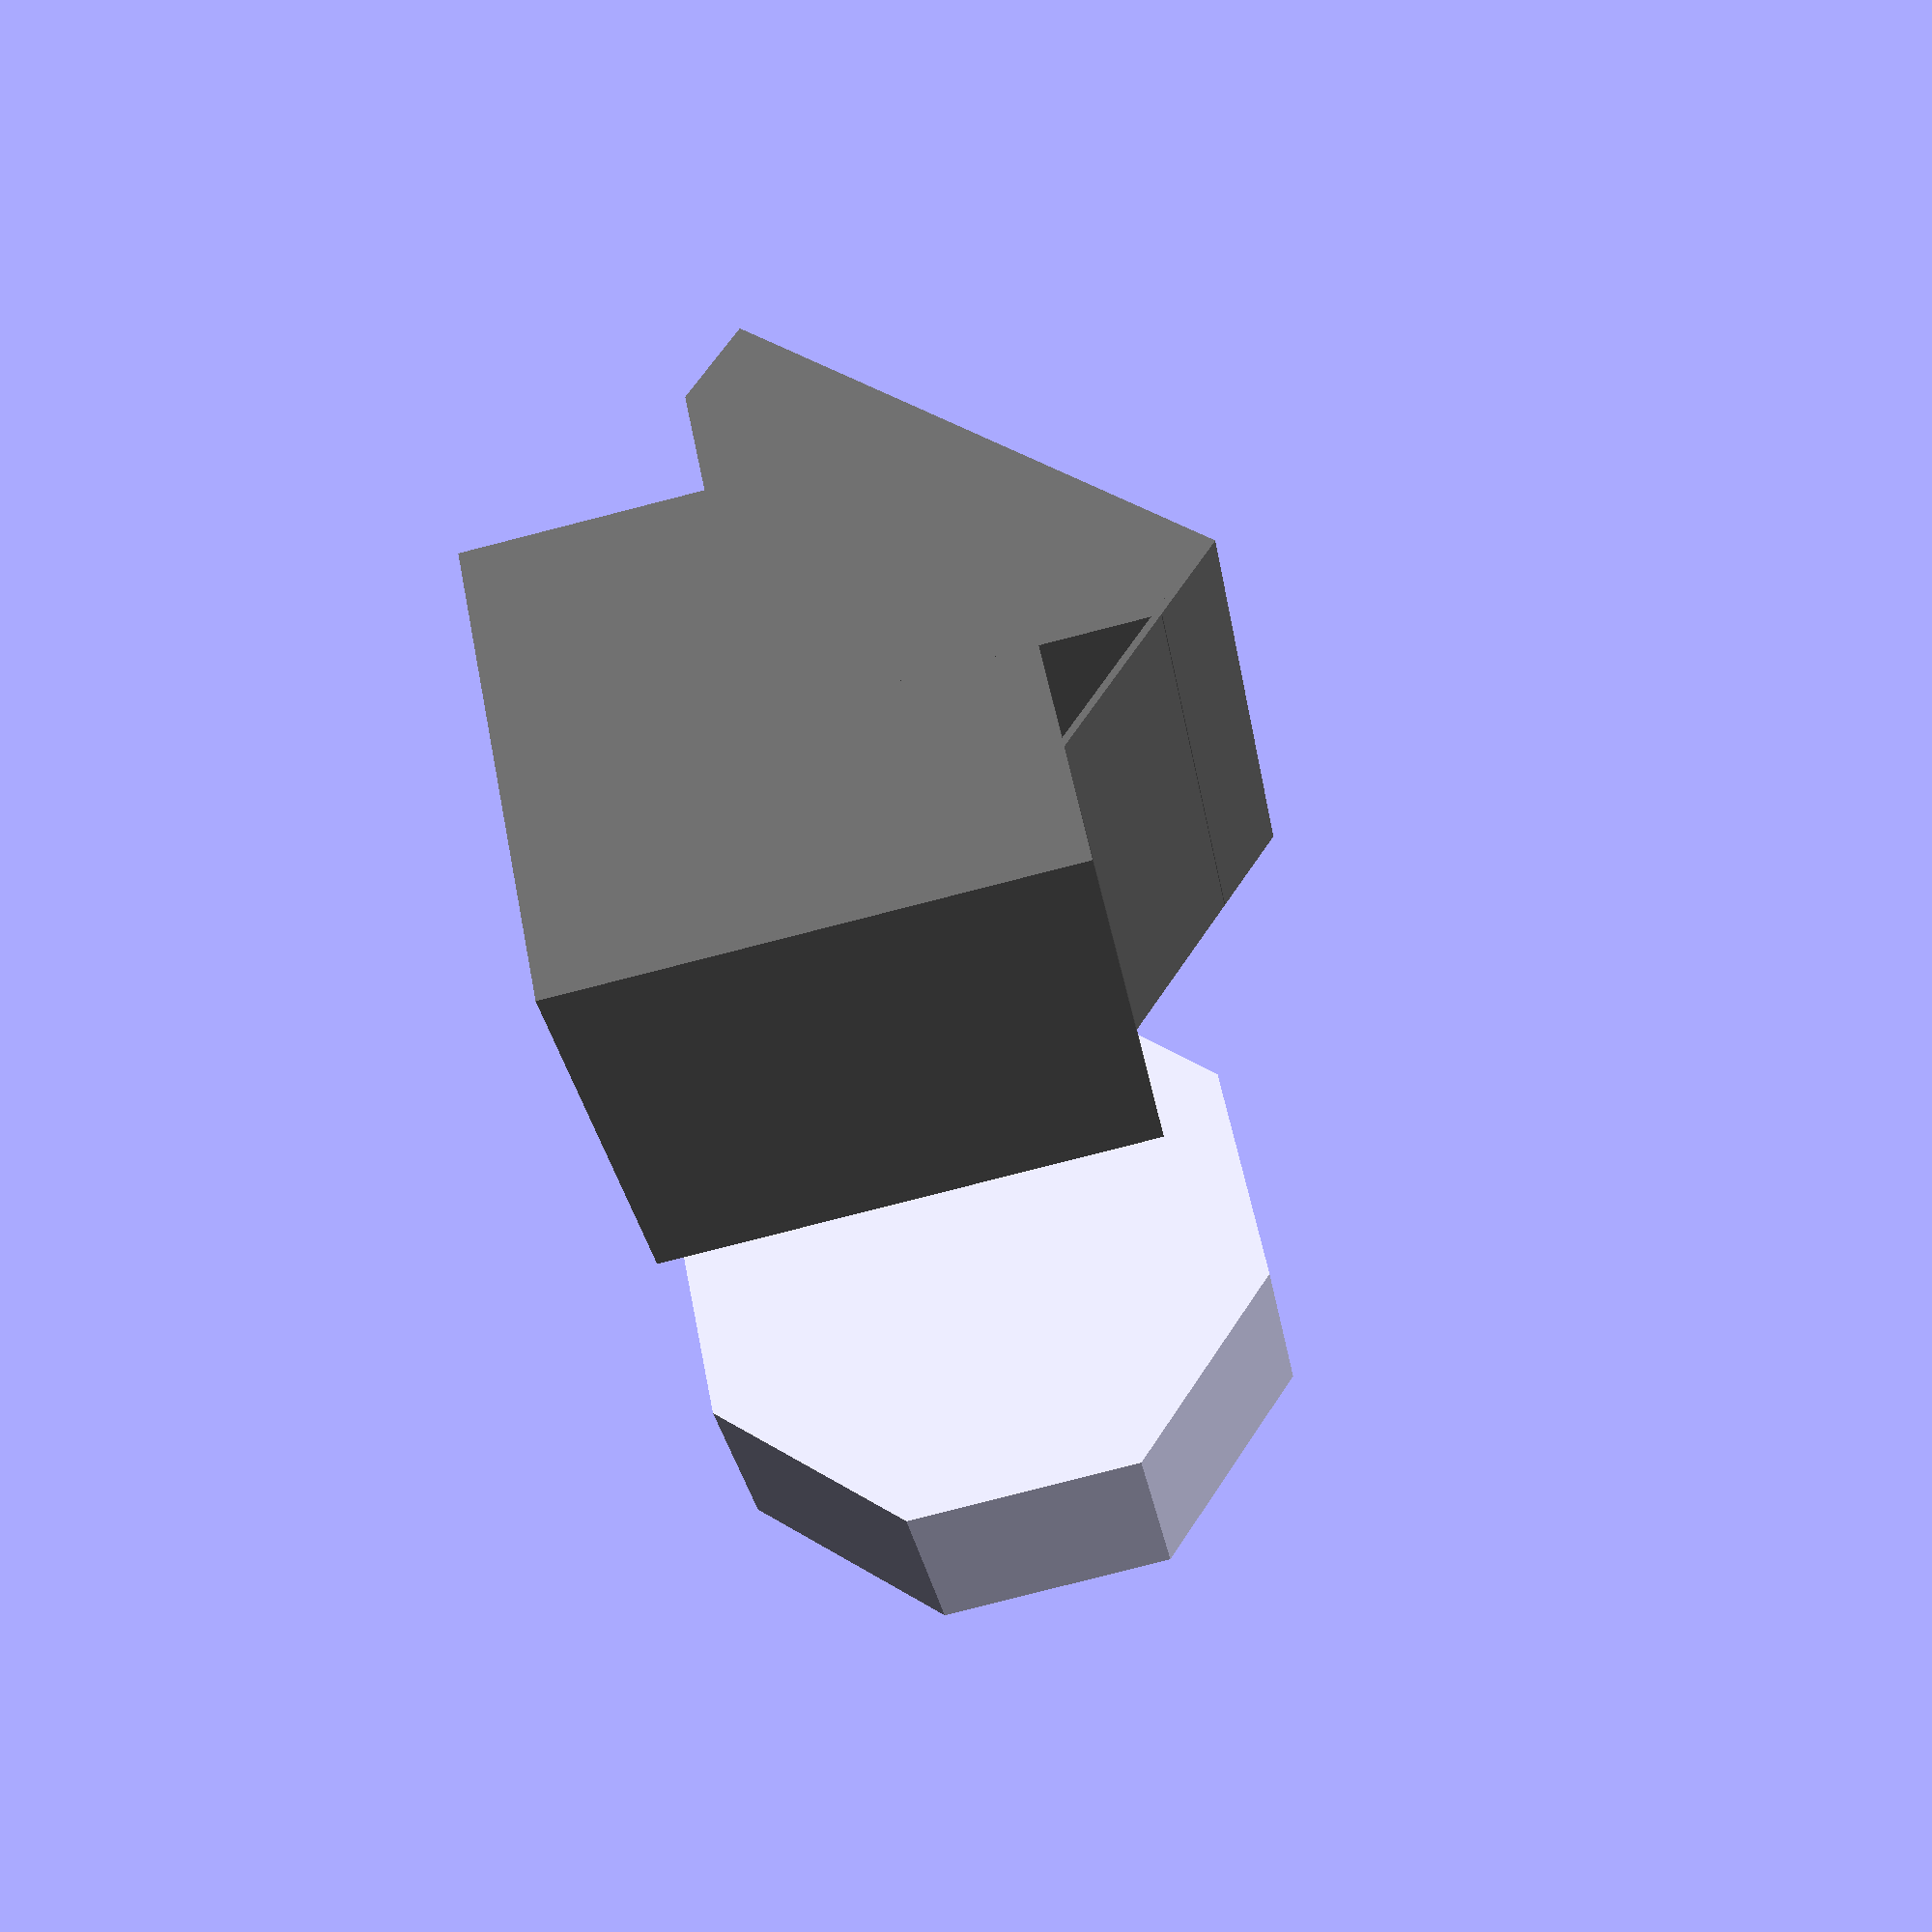
<openscad>
$fn = 8;

rotate([0,90,0]) {
    rotate([0,0,45/2]) cylinder(r=100,h=75);
}

module blocks(){
translate([250,0,-100]) rotate([45,0,0]) cube(150);
translate([250,0,-200]) rotate([45,0,0]) cube(150);
translate([250,-80,-80]) cube([150,2,100]);

}

module cubie() {
    difference() {
        blocks();
        translate([248,-100,-245]) cube([155,300,150]);
        translate([248,80,-200]) cube([155,30,150]);
        translate([248,-180,-218]) cube([155,100,150]);
    }
}

color("DimGrey") cubie();
</openscad>
<views>
elev=115.0 azim=79.1 roll=146.6 proj=p view=solid
</views>
